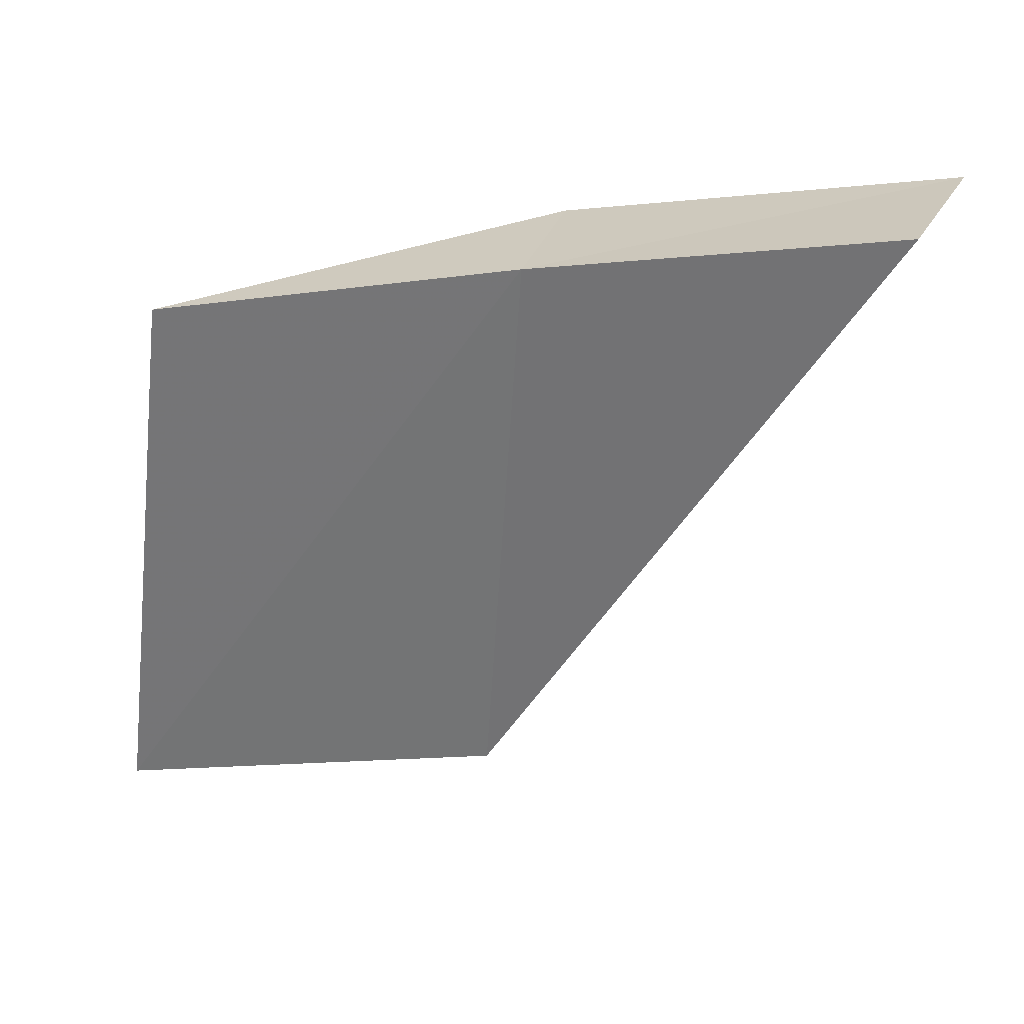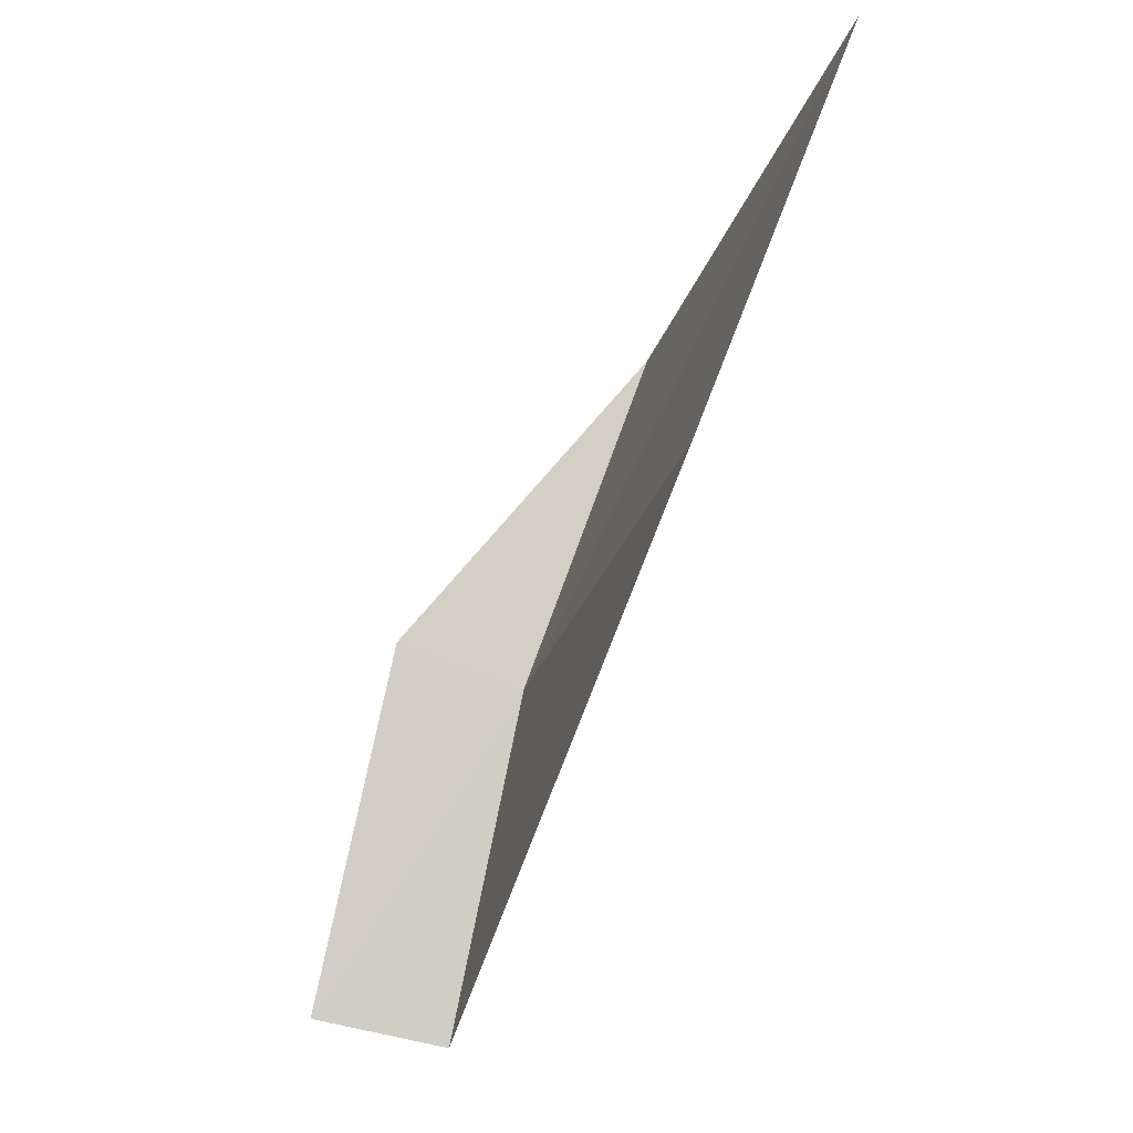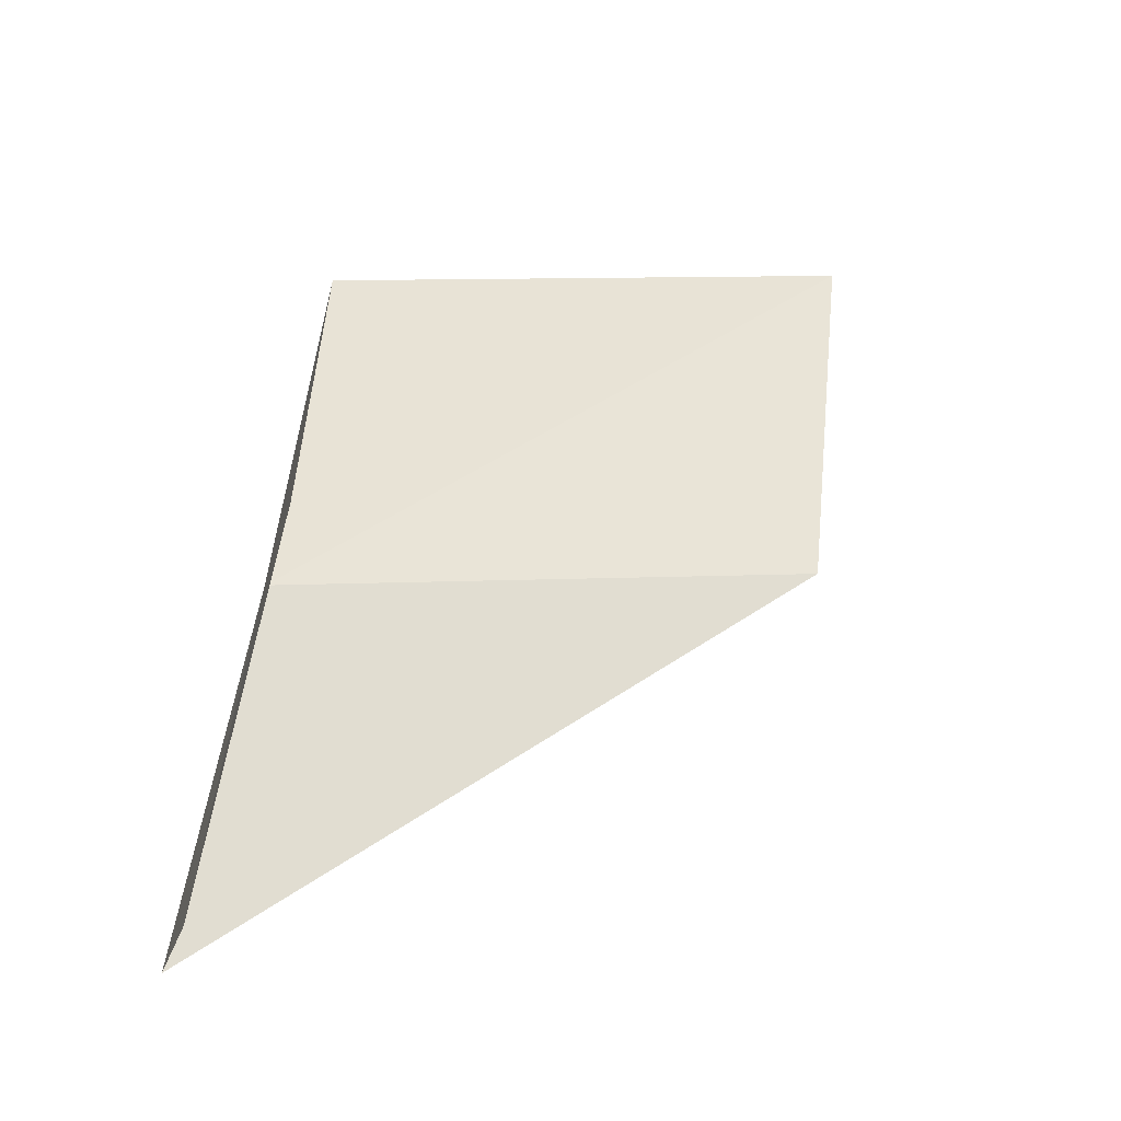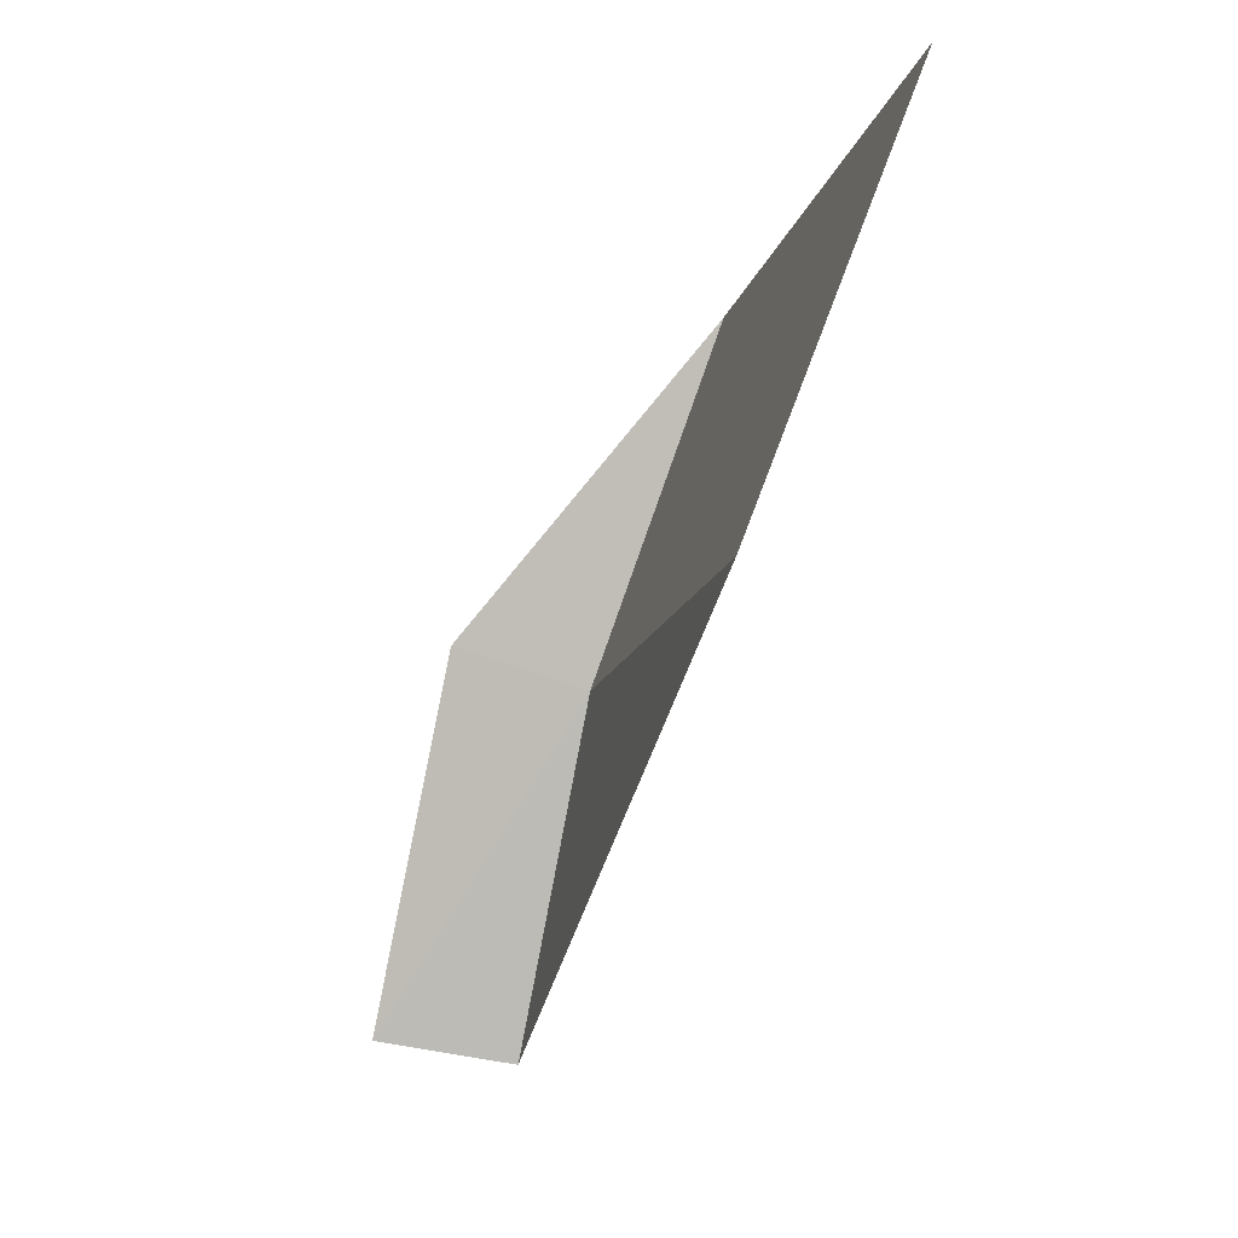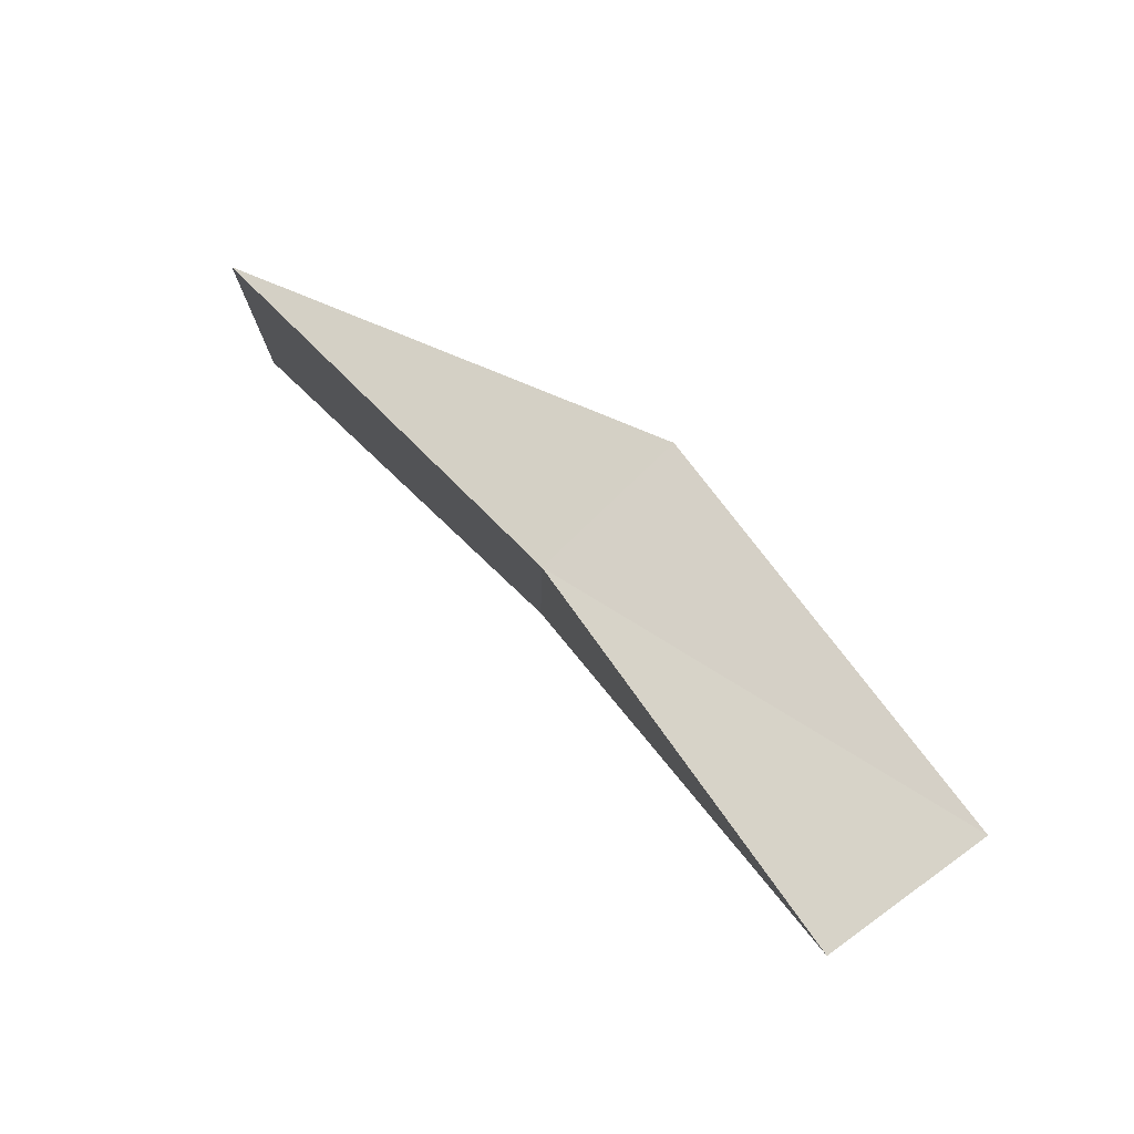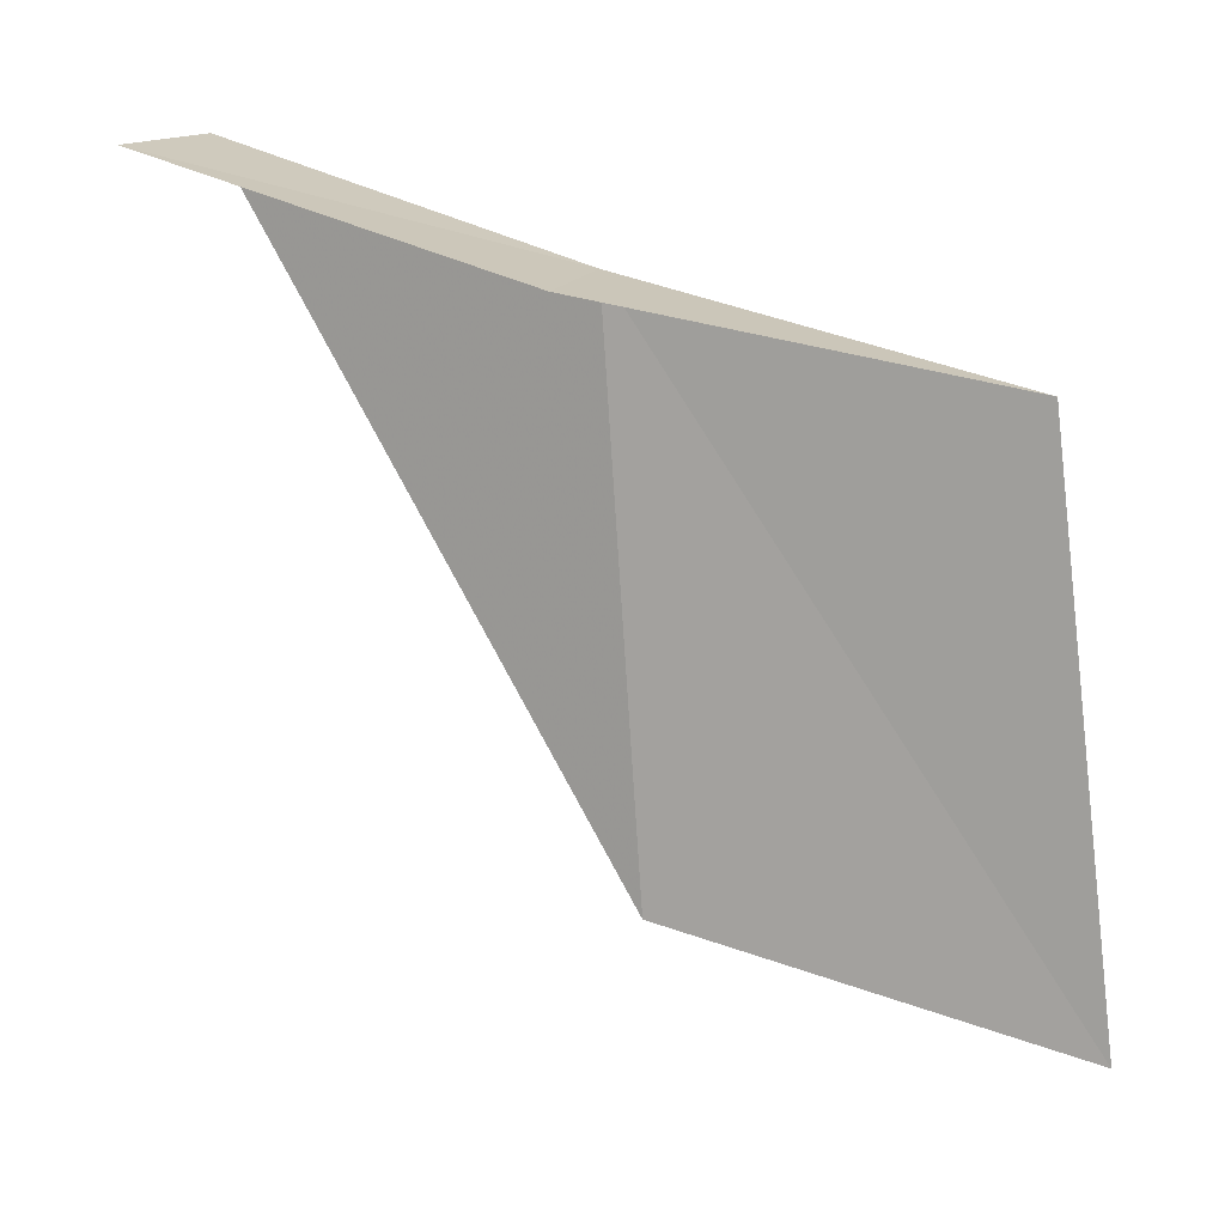
<metadata>
{"format":"obj","ext":"obj","renderer":"f3d","projection":"perspective","resolution":1024,"background":"white","views":[{"elev":27.0,"azim":-55.5,"up":"+Z"},{"elev":-19.7,"azim":162.3,"up":"+Y"},{"elev":-15.3,"azim":70.3,"up":"+Y"},{"elev":-6.5,"azim":165.8,"up":"+Y"},{"elev":79.2,"azim":-26.4,"up":"+Z"},{"elev":18.3,"azim":122.3,"up":"+Z"}]}
</metadata>
<code>
v -630.9 -335.6 -111.4
v -630.7 -336.4 -111.2
v -630.4 -336.4 -111.1
v -630.5 -335.5 -111.4
v -630.8 -335.4 -112.7
v -631.1 -334.7 -111.6
v -631.1 -334.6 -112.9
f 1 3 2
f 1 4 3
f 1 2 5
f 1 7 6
f 1 5 7
f 1 6 4

</code>
